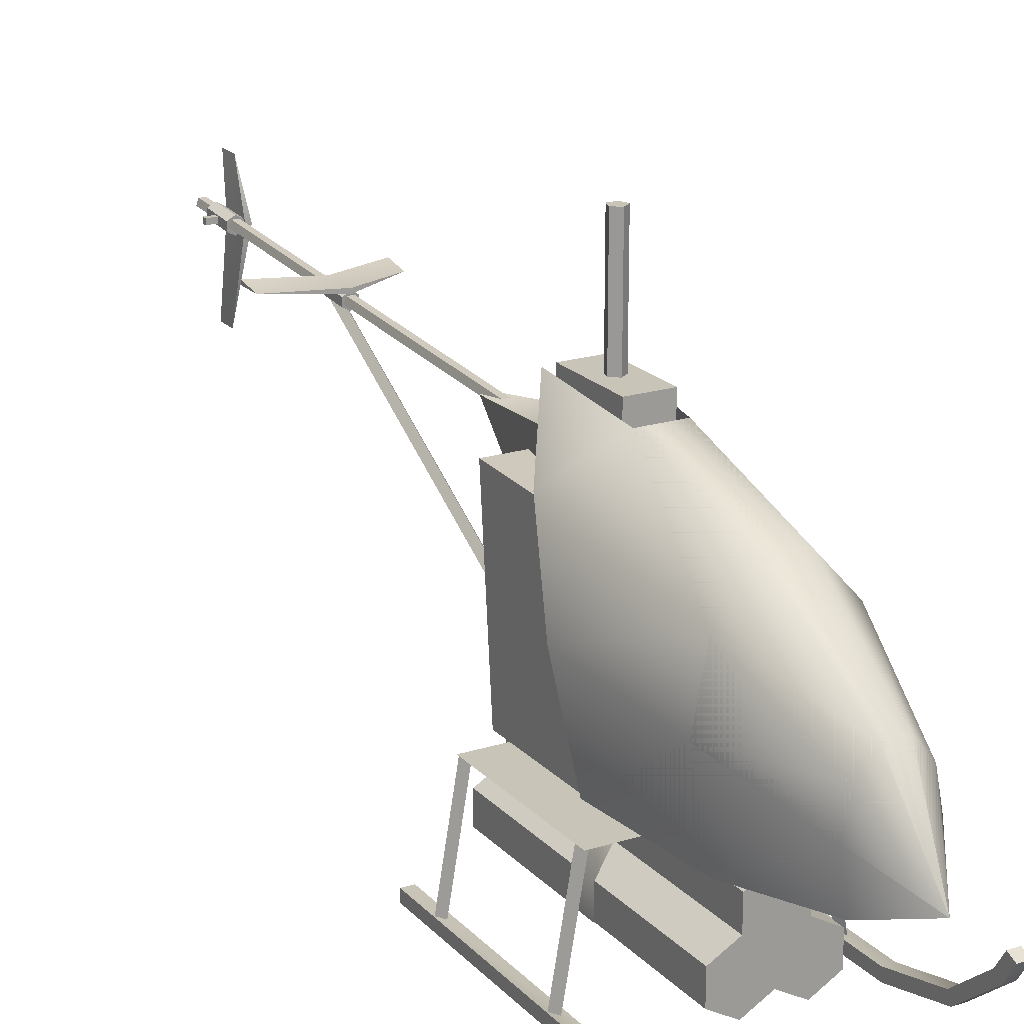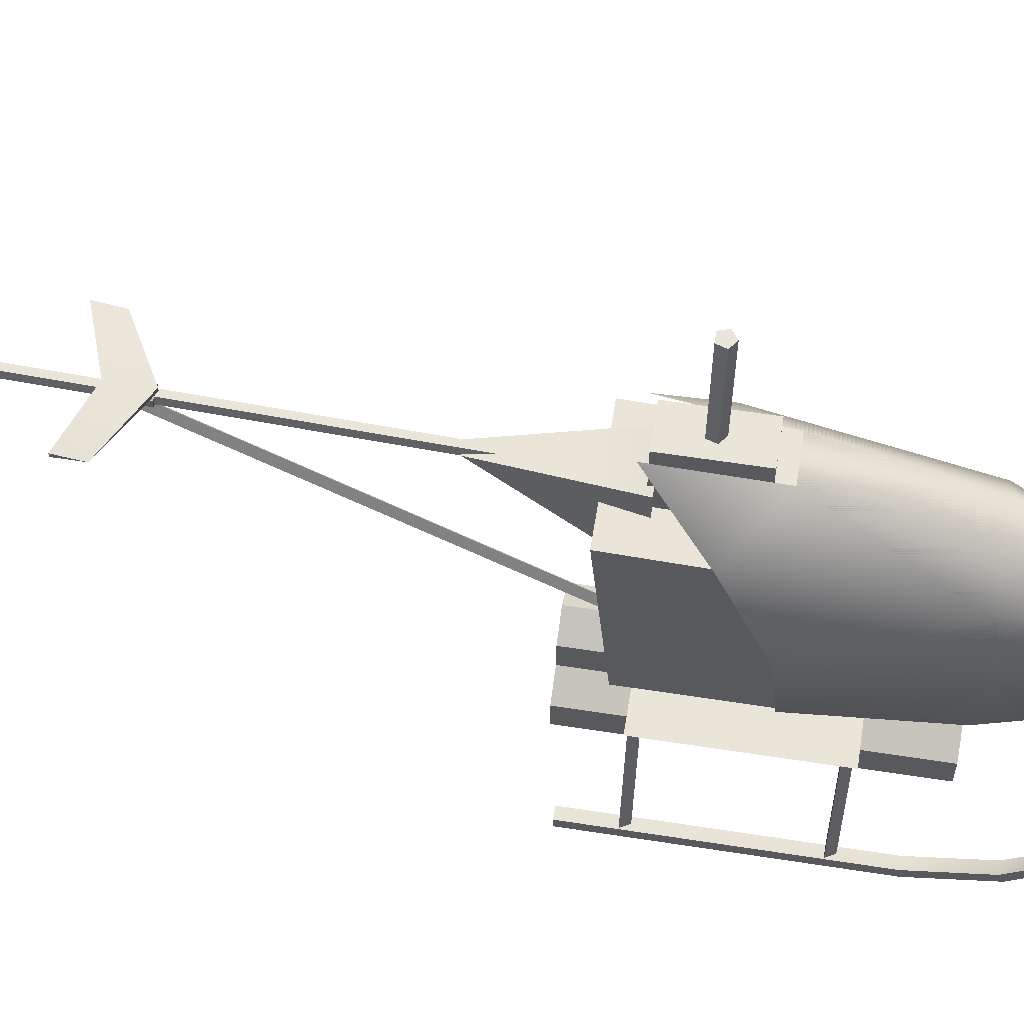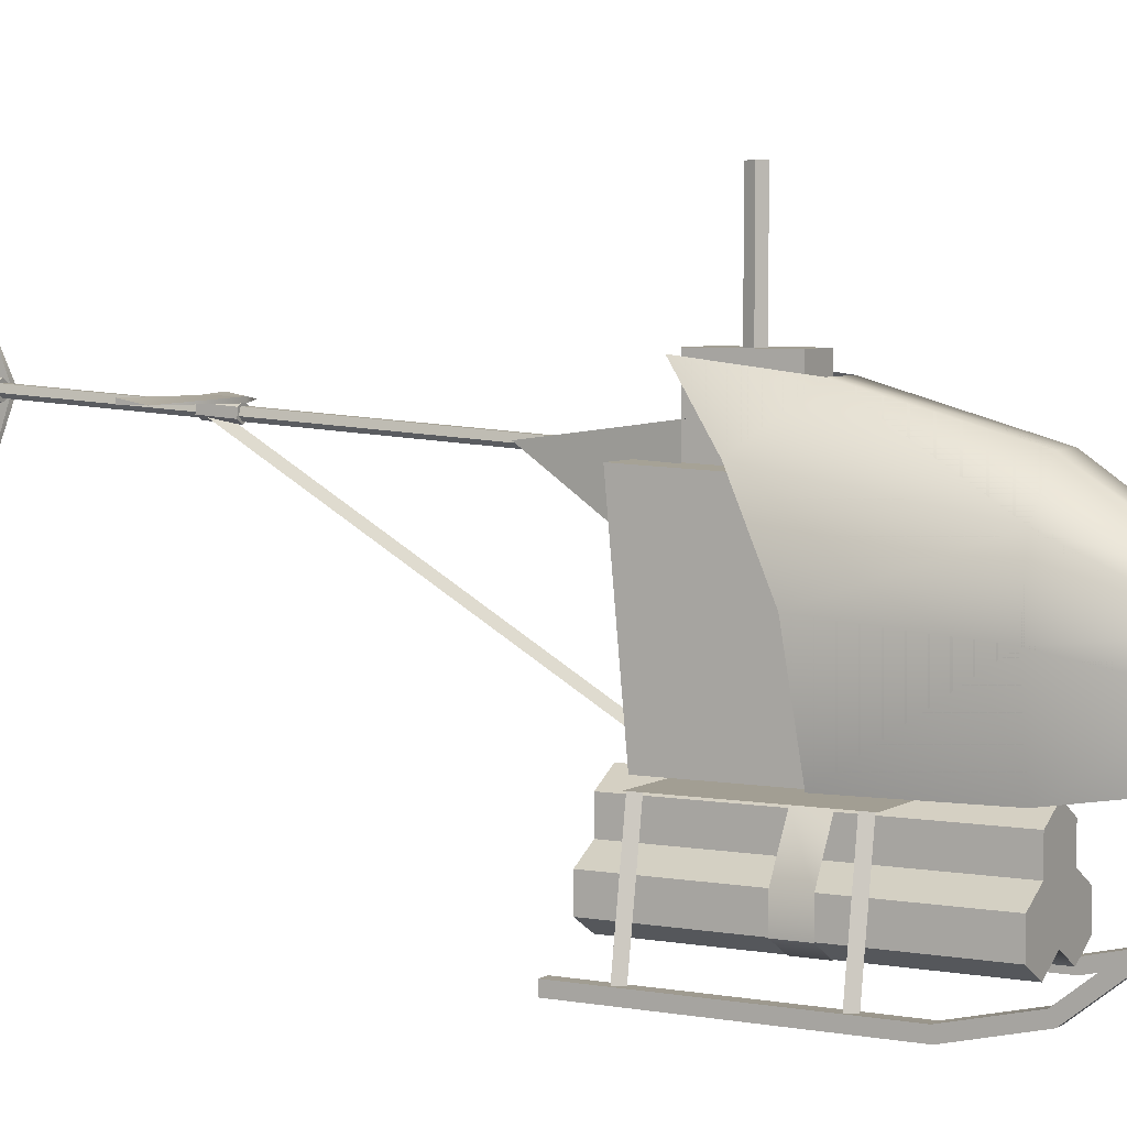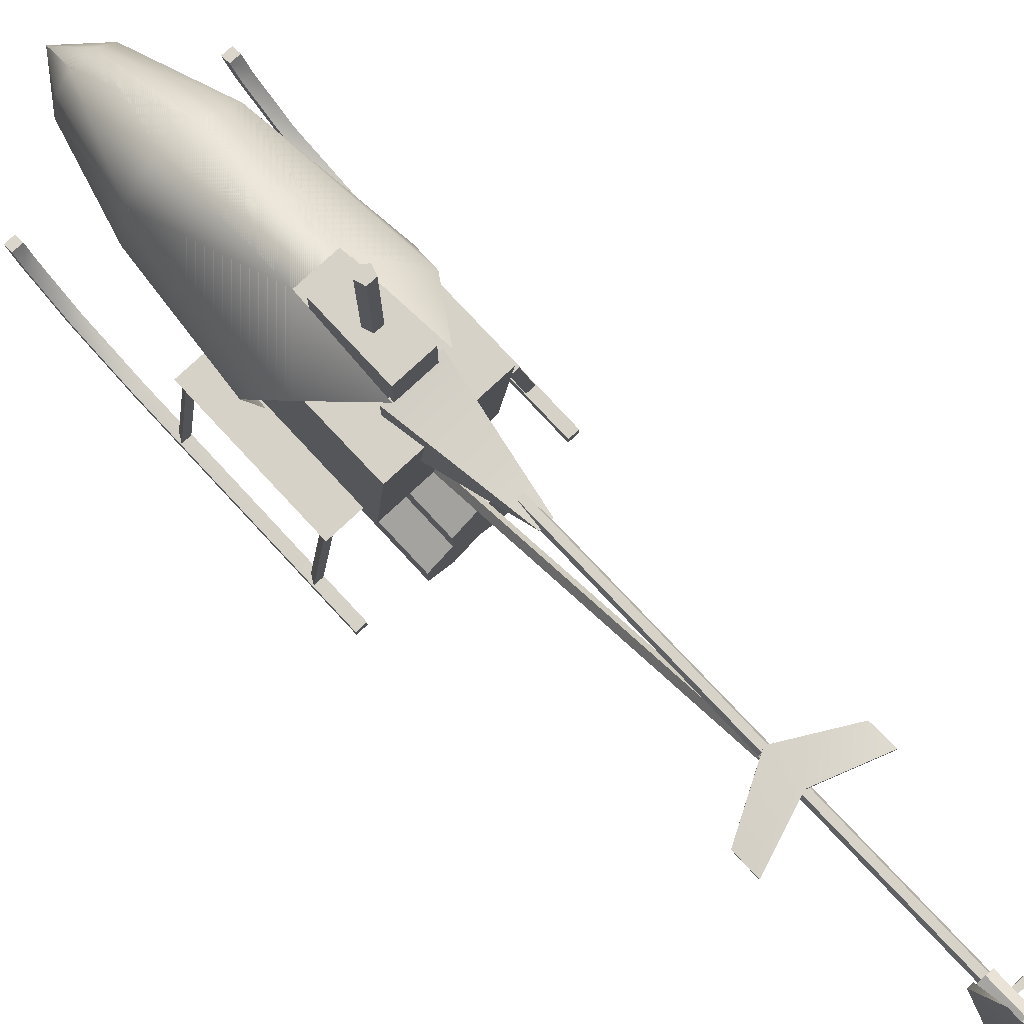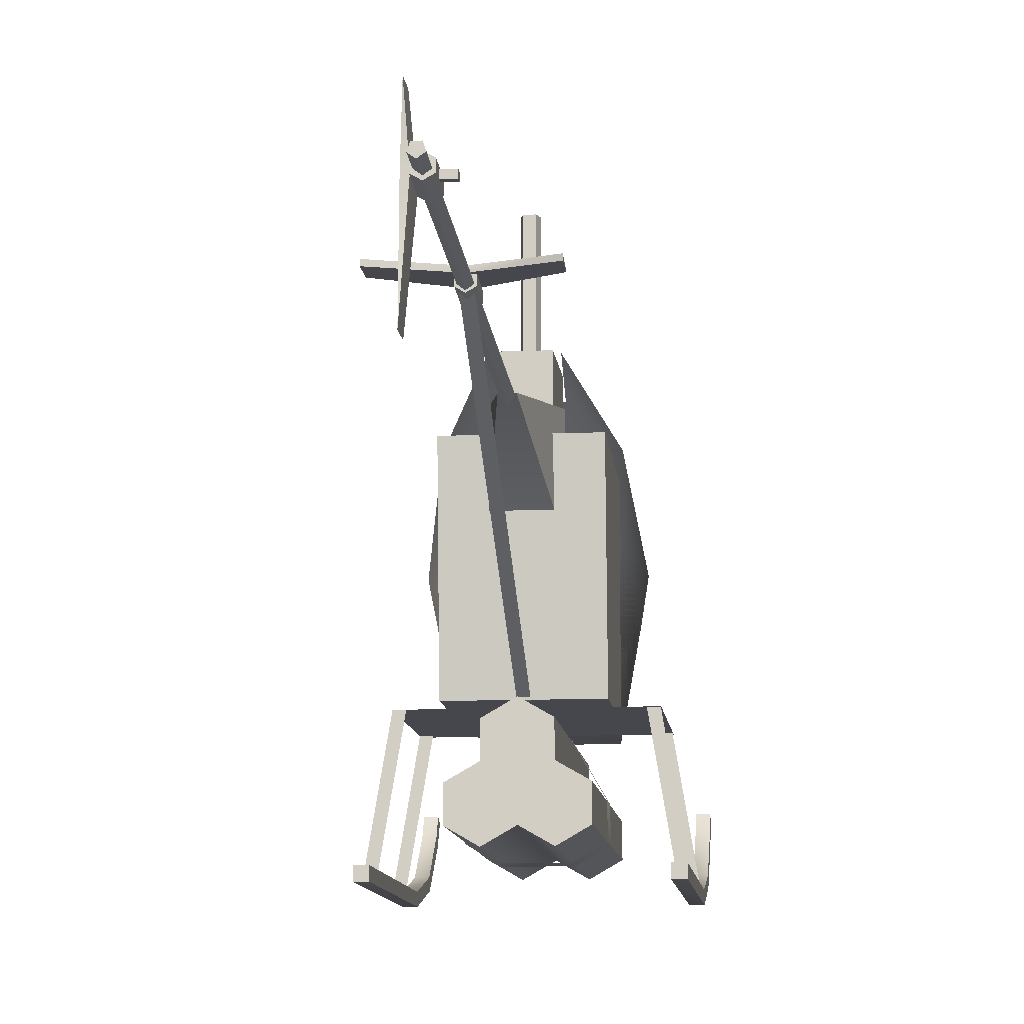
<metadata>
{"format":"obj","ext":"obj","renderer":"f3d","projection":"perspective","resolution":1024,"background":"white","views":[{"elev":20.2,"azim":-29.6,"up":"+Y"},{"elev":59.7,"azim":-80.9,"up":"+Y"},{"elev":5.0,"azim":-60.3,"up":"+Y"},{"elev":78.1,"azim":137.1,"up":"+Y"},{"elev":-10.9,"azim":-174.1,"up":"+Y"}]}
</metadata>
<code>
g
v 0.000372 -0.16 0.1753
v 0.03161 -0.1332 0.1259
v 0.02564 -0.1025 0.1259
v 0.01002 -0.08356 0.1259
v -0.00928 -0.08356 0.1259
v -0.0249 -0.1025 0.1259
v -0.03086 -0.1332 0.1259
v -0.02477 -0.177 0.1259
v 0.02551 -0.177 0.1259
v 0.05838 -0.1105 0.02918
v 0.0473 -0.05347 0.02918
v 0.01513 -0.01825 0.02918
v -0.01439 -0.01825 0.02918
v -0.04656 -0.05347 0.02918
v -0.05764 -0.1105 0.02918
v -0.04318 -0.1912 0.02918
v 0.04392 -0.1912 0.02918
v 0.07084 -0.09908 -0.09353
v 0.05738 -0.02517 -0.1323
v 0.01837 0.01559 -0.09379
v -0.01763 0.01559 -0.09379
v -0.05664 -0.02517 -0.1323
v -0.0701 -0.09908 -0.09353
v -0.05253 -0.1912 -0.08677
v 0.05327 -0.1912 -0.08677
v 0.02326 0.02619 -0.1827
v -0.02252 0.02619 -0.1827
v -0.0508 -0.03383 -0.07809
v -0.0508 -0.1896 -0.07809
v 0.05154 -0.03383 -0.07809
v 0.05154 -0.1896 -0.07809
v 0.05154 -0.02896 -0.2034
v 0.05154 -0.1896 -0.1885
v -0.0508 -0.02896 -0.2034
v -0.0508 -0.1896 -0.1885
v -0.01679 0.02956 -0.1061
v -0.01679 -0.05577 -0.1061
v 0.01754 0.02956 -0.1061
v 0.01754 -0.05577 -0.1061
v 0.01754 0.02956 -0.1765
v 0.01754 -0.05577 -0.1765
v -0.01679 0.02956 -0.1765
v -0.01679 -0.05577 -0.1765
v -0.03039 -0.04885 -0.1053
v -0.03039 -0.1122 -0.1053
v 0.03114 -0.04885 -0.1053
v 0.03114 -0.1122 -0.1053
v 0.03114 -0.04885 -0.1793
v 0.03114 -0.1122 -0.1793
v -0.03039 -0.04885 -0.1793
v -0.03039 -0.1122 -0.1793
v 0.000372 0.1255 -0.1349
v 0.006887 0.1255 -0.1396
v 0.004398 0.1255 -0.1473
v -0.003655 0.1255 -0.1473
v -0.006143 0.1255 -0.1396
v 0.000372 0.0276 -0.1349
v 0.006887 0.0276 -0.1396
v 0.004398 0.0276 -0.1473
v -0.003655 0.0276 -0.1473
v -0.006143 0.0276 -0.1396
v 0.000372 -0.03292 -0.1758
v 0.005025 -0.02954 -0.1758
v 0.003248 -0.02407 -0.1758
v -0.002504 -0.02407 -0.1758
v -0.004282 -0.02954 -0.1758
v 0.005025 -0.000125 -0.6875
v 0.003248 0.005333 -0.6871
v -0.002504 0.005333 -0.6871
v -0.004282 -0.000125 -0.6875
v 0.000372 -0.003498 -0.6877
v -0.005163 -0.02193 -0.2849
v -0.02409 -0.09192 -0.1724
v -0.02409 -0.007169 -0.1724
v 0.02484 -0.09192 -0.1724
v 0.02484 -0.007169 -0.1724
v 0.005906 -0.02193 -0.2849
v 0.000372 -0.01191 -0.4767
v 0.004609 -0.01191 -0.4887
v -0.003866 -0.01191 -0.4887
v 0.000372 -0.1897 -0.1737
v 0.004609 -0.1897 -0.1858
v -0.003866 -0.1897 -0.1858
v 0.000372 -0.01607 -0.4921
v 0.000372 -0.002399 -0.4911
v 0.006304 -0.005816 -0.4914
v 0.006304 -0.01265 -0.4918
v -0.005561 -0.01265 -0.4918
v -0.005561 -0.005816 -0.4914
v 0.000372 -0.004393 -0.4626
v 0.006304 -0.00781 -0.4628
v 0.006304 -0.01464 -0.4633
v -0.005561 -0.01464 -0.4633
v -0.005561 -0.00781 -0.4628
v 0.000372 -0.01806 -0.4636
v -0.05235 -0.005905 -0.4899
v 0.000372 -0.002003 -0.4607
v 0.000372 -0.005905 -0.4607
v 0.0531 -0.005905 -0.4899
v 0.0531 -0.002003 -0.5124
v 0.000372 -0.002003 -0.4937
v 0.0531 -0.005905 -0.5124
v 0.000372 -0.005905 -0.4937
v -0.05235 -0.002003 -0.5124
v -0.05235 -0.005905 -0.5124
v 0.009222 0.04262 -0.6515
v 0.006775 -0.001634 -0.6319
v 0.009222 -0.08376 -0.6634
v 0.01167 -0.001634 -0.6319
v 0.009222 -0.08376 -0.6634
v 0.009222 0.04262 -0.6711
v 0.01167 -0.001634 -0.6617
v 0.009222 -0.08376 -0.683
v 0.006775 -0.001634 -0.6617
v 0.009222 -0.08376 -0.683
v 0.000372 -0.00735 -0.6655
v 0.000372 0.007453 -0.6645
v 0.006797 0.003752 -0.6647
v 0.006797 -0.003649 -0.6652
v -0.006054 -0.003649 -0.6652
v -0.006054 0.003752 -0.6647
v 0.000372 0.005293 -0.6336
v 0.006797 0.001592 -0.6338
v 0.006797 -0.005809 -0.6343
v -0.006054 -0.005809 -0.6343
v -0.006054 0.001592 -0.6338
v 0.000372 -0.00951 -0.6346
v -0.0151 0.001647 -0.6479
v -0.0151 -0.003246 -0.6479
v -0.00531 0.001647 -0.6479
v -0.00531 -0.003246 -0.6479
v -0.00531 0.001647 -0.6528
v -0.00531 -0.003246 -0.6528
v -0.0151 0.001647 -0.6528
v -0.0151 -0.003246 -0.6528
v -0.08181 -0.1929 -0.1751
v 0.08256 -0.1929 -0.1751
v -0.08181 -0.1929 -0.03353
v 0.08256 -0.1929 -0.03353
v 0.07801 -0.1929 -0.03666
v 0.08225 -0.1929 -0.044
v 0.07378 -0.1929 -0.044
v 0.09461 -0.2907 -0.03666
v 0.09885 -0.2907 -0.044
v 0.09037 -0.2907 -0.044
v 0.07801 -0.1929 -0.1656
v 0.08225 -0.1929 -0.173
v 0.07378 -0.1929 -0.173
v 0.09461 -0.2907 -0.1656
v 0.09885 -0.2907 -0.173
v 0.09037 -0.2907 -0.173
v 0.08971 -0.2903 0.003009
v 0.08971 -0.3001 0.004285
v 0.0995 -0.2903 0.003009
v 0.0995 -0.3001 0.004285
v 0.0995 -0.2903 -0.2143
v 0.0995 -0.3001 -0.2143
v 0.08971 -0.2903 -0.2143
v 0.08971 -0.3001 -0.2143
v 0.08971 -0.2762 0.06295
v 0.08971 -0.2852 0.06693
v 0.0995 -0.2762 0.06295
v 0.0995 -0.2852 0.06693
v 0.08971 -0.2456 0.1012
v 0.08971 -0.2519 0.1087
v 0.0995 -0.2456 0.1012
v 0.0995 -0.2519 0.1087
v 0.08971 -0.2307 0.1106
v 0.08971 -0.2345 0.1197
v 0.0995 -0.2307 0.1106
v 0.0995 -0.2345 0.1197
v -0.07727 -0.1929 -0.03666
v -0.08151 -0.1929 -0.044
v -0.07303 -0.1929 -0.044
v -0.09386 -0.2907 -0.03666
v -0.0981 -0.2907 -0.044
v -0.08963 -0.2907 -0.044
v -0.07727 -0.1929 -0.1656
v -0.08151 -0.1929 -0.173
v -0.07303 -0.1929 -0.173
v -0.09386 -0.2907 -0.1656
v -0.0981 -0.2907 -0.173
v -0.08963 -0.2907 -0.173
v -0.08897 -0.2903 0.003009
v -0.08897 -0.3001 0.004285
v -0.09875 -0.2903 0.003009
v -0.09875 -0.3001 0.004285
v -0.09875 -0.2903 -0.2143
v -0.09875 -0.3001 -0.2143
v -0.08897 -0.2903 -0.2143
v -0.08897 -0.3001 -0.2143
v -0.08897 -0.2762 0.06295
v -0.08897 -0.2852 0.06693
v -0.09875 -0.2762 0.06295
v -0.09875 -0.2852 0.06693
v -0.08897 -0.2456 0.1012
v -0.08897 -0.2519 0.1087
v -0.09875 -0.2456 0.1012
v -0.09875 -0.2519 0.1087
v -0.08897 -0.2307 0.1106
v -0.08897 -0.2345 0.1197
v -0.09875 -0.2307 0.1106
v -0.09875 -0.2345 0.1197
v 0.02234 -0.205 0.02868
v 0.000372 -0.1923 0.02868
v -0.0216 -0.205 0.02868
v 0.02234 -0.205 -0.225
v 0.000372 -0.1923 -0.225
v -0.0216 -0.205 -0.225
v 0.02256 -0.2046 -0.08534
v 0.000372 -0.1918 -0.08534
v -0.02182 -0.2046 -0.08534
v 0.02256 -0.2046 -0.111
v 0.000372 -0.1918 -0.111
v -0.02182 -0.2046 -0.111
v 0.02257 -0.2811 0.02868
v 0.04454 -0.2684 0.02868
v 0.04454 -0.243 0.02868
v 0.02234 -0.2303 0.02868
v 0.000372 -0.2684 0.02868
v 0.04454 -0.2684 -0.225
v 0.04454 -0.243 -0.225
v 0.02234 -0.2303 -0.225
v 0.000372 -0.2684 -0.225
v 0.02257 -0.2811 -0.225
v 0.02279 -0.2815 -0.08534
v 0.04498 -0.2687 -0.08534
v 0.04498 -0.2431 -0.08534
v 0.02279 -0.2815 -0.111
v 0.04498 -0.2687 -0.111
v 0.04498 -0.2431 -0.111
v -0.02183 -0.2811 0.02868
v -0.04379 -0.2684 0.02868
v -0.04379 -0.243 0.02868
v -0.0216 -0.2303 0.02868
v 0.000372 -0.243 0.02868
v -0.04379 -0.2684 -0.225
v -0.04379 -0.243 -0.225
v -0.0216 -0.2303 -0.225
v 0.000372 -0.243 -0.225
v -0.02183 -0.2811 -0.225
v -0.02205 -0.2815 -0.08534
v -0.04424 -0.2687 -0.08534
v -0.04424 -0.2431 -0.08534
v -0.02205 -0.2815 -0.111
v -0.04424 -0.2687 -0.111
v -0.04424 -0.2431 -0.111
g mat1
f 2 3 1
f 3 4 1
f 4 5 1
f 5 6 1
f 6 7 1
f 7 8 1
f 9 2 1
f 1 8 9
f 22 21 27
f 26 20 19
f 1 3 2
f 1 4 3
f 1 5 4
f 1 6 5
f 1 7 6
f 1 8 7
f 1 2 9
f 9 8 1
f 27 21 22
f 19 20 26
f 10 11 3
f 2 10 3
f 11 12 4
f 3 11 4
f 12 13 5
f 4 12 5
f 14 6 5
f 13 14 5
f 14 15 7
f 6 14 7
f 16 8 7
f 15 16 7
f 17 10 2
f 9 17 2
f 18 19 11
f 10 18 11
f 20 12 11
f 19 20 11
f 20 21 13
f 12 20 13
f 21 22 14
f 13 21 14
f 23 15 14
f 22 23 14
f 24 16 15
f 23 24 15
f 25 18 10
f 17 25 10
f 9 8 16
f 17 9 16
f 17 16 24
f 25 17 24
f 2 3 11
f 10 2 11
f 4 12 11
f 3 4 11
f 4 5 13
f 12 4 13
f 5 6 14
f 13 5 14
f 6 7 15
f 14 6 15
f 7 8 16
f 15 7 16
f 2 10 17
f 9 2 17
f 11 19 18
f 10 11 18
f 11 12 20
f 19 11 20
f 12 13 21
f 20 12 21
f 14 22 21
f 13 14 21
f 14 15 23
f 22 14 23
f 15 16 24
f 23 15 24
f 10 18 25
f 17 10 25
f 17 16 8
f 9 17 8
f 25 24 16
f 17 25 16
f 53 54 52
f 54 55 52
f 55 56 52
f 31 33 32
f 30 31 32
f 33 35 34
f 32 33 34
f 35 29 28
f 34 35 28
f 28 30 32
f 34 28 32
f 35 33 31
f 29 35 31
f 37 39 38
f 36 37 38
f 39 41 40
f 38 39 40
f 41 43 42
f 40 41 42
f 43 37 36
f 42 43 36
f 36 38 40
f 42 36 40
f 45 47 46
f 44 45 46
f 47 49 48
f 46 47 48
f 49 51 50
f 48 49 50
f 51 45 44
f 50 51 44
f 44 46 48
f 50 44 48
f 51 49 47
f 45 51 47
f 57 58 53
f 52 57 53
f 58 59 54
f 53 58 54
f 59 60 55
f 54 59 55
f 60 61 56
f 55 60 56
f 61 57 52
f 56 61 52
f 30 32 33
f 31 30 33
f 32 34 35
f 33 32 35
f 34 28 29
f 35 34 29
f 34 32 30
f 28 34 30
f 29 31 33
f 35 29 33
f 68 67 71
f 69 68 71
f 70 69 71
f 73 74 72
f 76 75 77
f 85 86 84
f 86 87 84
f 88 89 84
f 89 85 84
f 91 90 95
f 92 91 95
f 94 93 95
f 90 94 95
f 99 97 98
f 102 100 99
f 98 97 96
f 96 104 105
f 111 112 114
f 106 107 109
f 117 118 116
f 118 119 116
f 120 121 116
f 121 117 116
f 123 122 127
f 124 123 127
f 126 125 127
f 122 126 127
f 72 74 73
f 77 75 76
f 71 67 63
f 62 71 63
f 67 68 64
f 63 67 64
f 68 69 65
f 64 68 65
f 69 70 66
f 65 69 66
f 70 71 62
f 66 70 62
f 77 75 73
f 72 77 73
f 76 77 72
f 74 76 72
f 82 79 78
f 81 82 78
f 82 83 80
f 79 82 80
f 83 81 78
f 80 83 78
f 90 91 86
f 85 90 86
f 91 92 87
f 86 91 87
f 92 95 84
f 87 92 84
f 95 93 88
f 84 95 88
f 93 94 89
f 88 93 89
f 94 90 85
f 89 94 85
f 102 103 101
f 100 102 101
f 103 105 104
f 101 103 104
f 96 97 101
f 104 96 101
f 99 100 101
f 97 99 101
f 105 103 98
f 96 105 98
f 103 102 99
f 98 103 99
f 108 110 109
f 107 108 109
f 109 112 111
f 106 109 111
f 110 113 112
f 109 110 112
f 113 115 114
f 112 113 114
f 114 107 106
f 111 114 106
f 115 108 107
f 114 115 107
f 115 113 110
f 108 115 110
f 122 123 118
f 117 122 118
f 123 124 119
f 118 123 119
f 124 127 116
f 119 124 116
f 125 120 116
f 127 125 116
f 125 126 121
f 120 125 121
f 126 122 117
f 121 126 117
f 129 131 130
f 128 129 130
f 133 135 134
f 132 133 134
f 135 129 128
f 134 135 128
f 128 130 132
f 134 128 132
f 135 133 131
f 129 135 131
f 72 73 75
f 77 72 75
f 74 72 77
f 76 74 77
f 138 139 137
f 136 138 137
f 136 137 139
f 138 136 139
f 143 144 141
f 140 143 141
f 144 145 142
f 141 144 142
f 145 143 140
f 142 145 140
f 149 150 147
f 146 149 147
f 150 151 148
f 147 150 148
f 151 149 146
f 148 151 146
f 155 157 156
f 154 155 156
f 157 159 158
f 156 157 158
f 159 153 152
f 158 159 152
f 152 154 156
f 158 152 156
f 159 157 155
f 153 159 155
f 154 152 160
f 162 154 160
f 155 154 162
f 163 155 162
f 153 155 163
f 161 153 163
f 152 153 161
f 160 152 161
f 162 160 164
f 166 162 164
f 163 162 166
f 167 163 166
f 161 163 167
f 165 161 167
f 160 161 165
f 164 160 165
f 166 164 168
f 170 166 168
f 167 166 170
f 171 167 170
f 165 167 171
f 169 165 171
f 164 165 169
f 168 164 169
f 169 171 170
f 168 169 170
f 173 176 175
f 172 173 175
f 174 177 176
f 173 174 176
f 172 175 177
f 174 172 177
f 179 182 181
f 178 179 181
f 180 183 182
f 179 180 182
f 178 181 183
f 180 178 183
f 188 189 187
f 186 188 187
f 190 191 189
f 188 190 189
f 184 185 191
f 190 184 191
f 188 186 184
f 190 188 184
f 187 189 191
f 185 187 191
f 192 184 186
f 194 192 186
f 194 186 187
f 195 194 187
f 195 187 185
f 193 195 185
f 193 185 184
f 192 193 184
f 196 192 194
f 198 196 194
f 198 194 195
f 199 198 195
f 199 195 193
f 197 199 193
f 197 193 192
f 196 197 192
f 200 196 198
f 202 200 198
f 202 198 199
f 203 202 199
f 203 199 197
f 201 203 197
f 201 197 196
f 200 201 196
f 202 203 201
f 200 202 201
f 219 204 236
f 204 205 236
f 205 206 236
f 206 235 236
f 207 223 240
f 208 207 240
f 209 208 240
f 239 209 240
f 217 218 216
f 218 219 216
f 219 236 216
f 236 220 216
f 222 221 225
f 223 222 225
f 240 223 225
f 224 240 225
f 234 233 232
f 235 234 232
f 236 235 232
f 220 236 232
f 237 238 241
f 238 239 241
f 239 240 241
f 240 224 241
f 223 207 204
f 219 223 204
f 207 208 205
f 204 207 205
f 208 209 206
f 205 208 206
f 209 239 235
f 206 209 235
f 213 214 211
f 210 213 211
f 214 215 212
f 211 214 212
f 225 221 217
f 216 225 217
f 221 222 218
f 217 221 218
f 222 223 219
f 218 222 219
f 224 225 216
f 220 224 216
f 229 230 227
f 226 229 227
f 230 231 228
f 227 230 228
f 233 237 241
f 232 233 241
f 234 238 237
f 233 234 237
f 235 239 238
f 234 235 238
f 232 241 224
f 220 232 224
f 243 246 245
f 242 243 245
f 244 247 246
f 243 244 246
f 245 229 226
f 242 245 226
f 231 213 210
f 228 231 210
f 215 247 244
f 212 215 244

</code>
